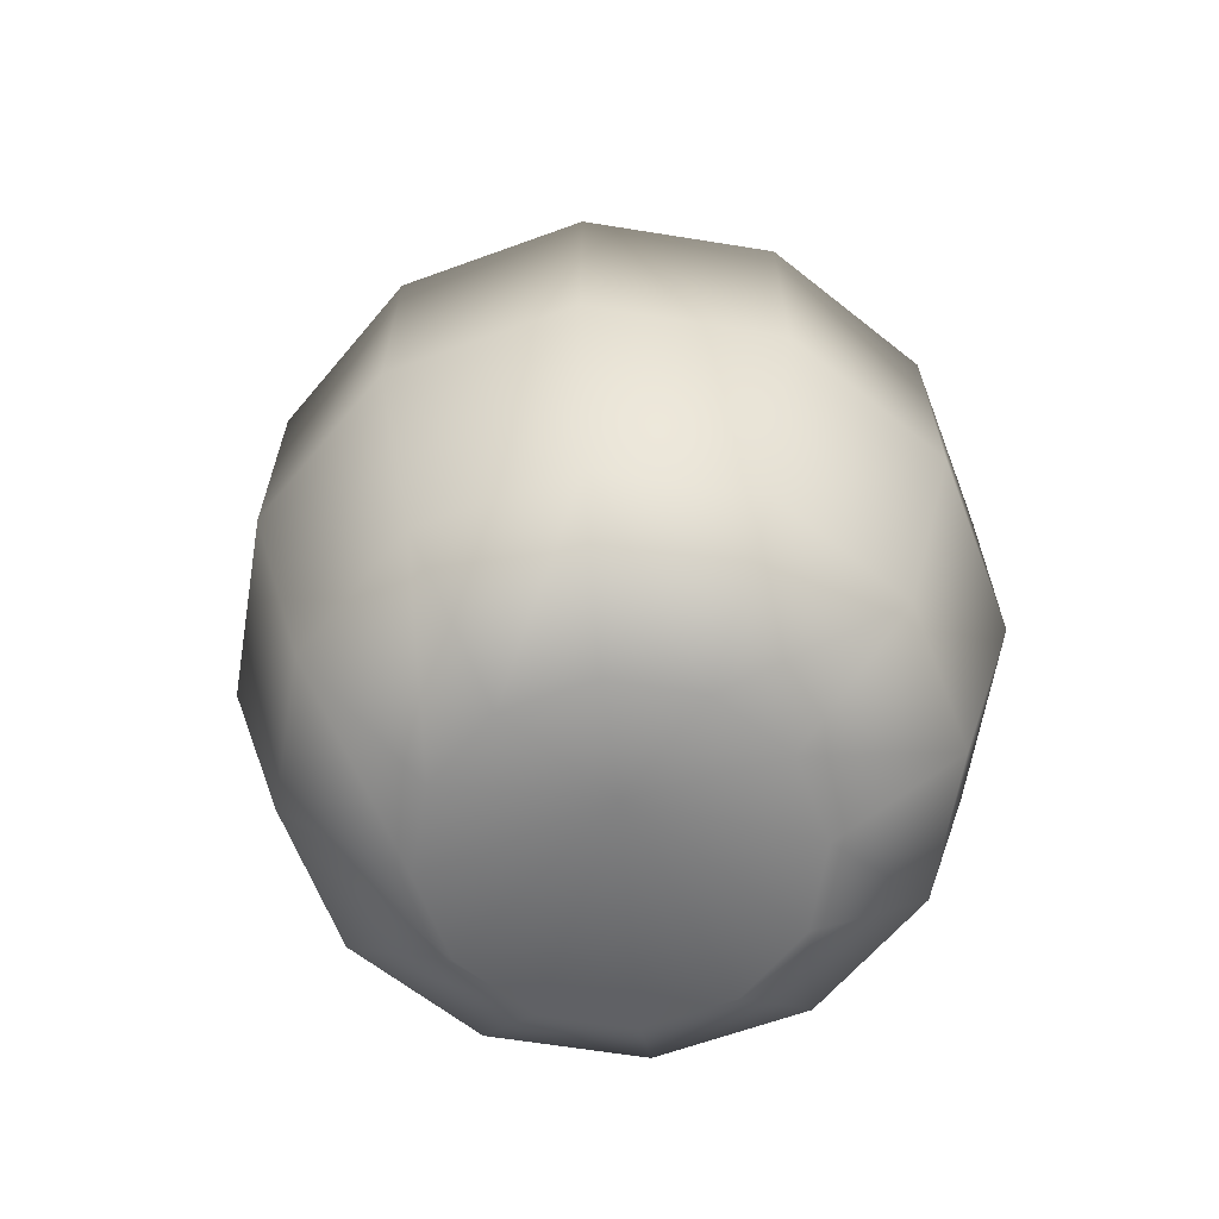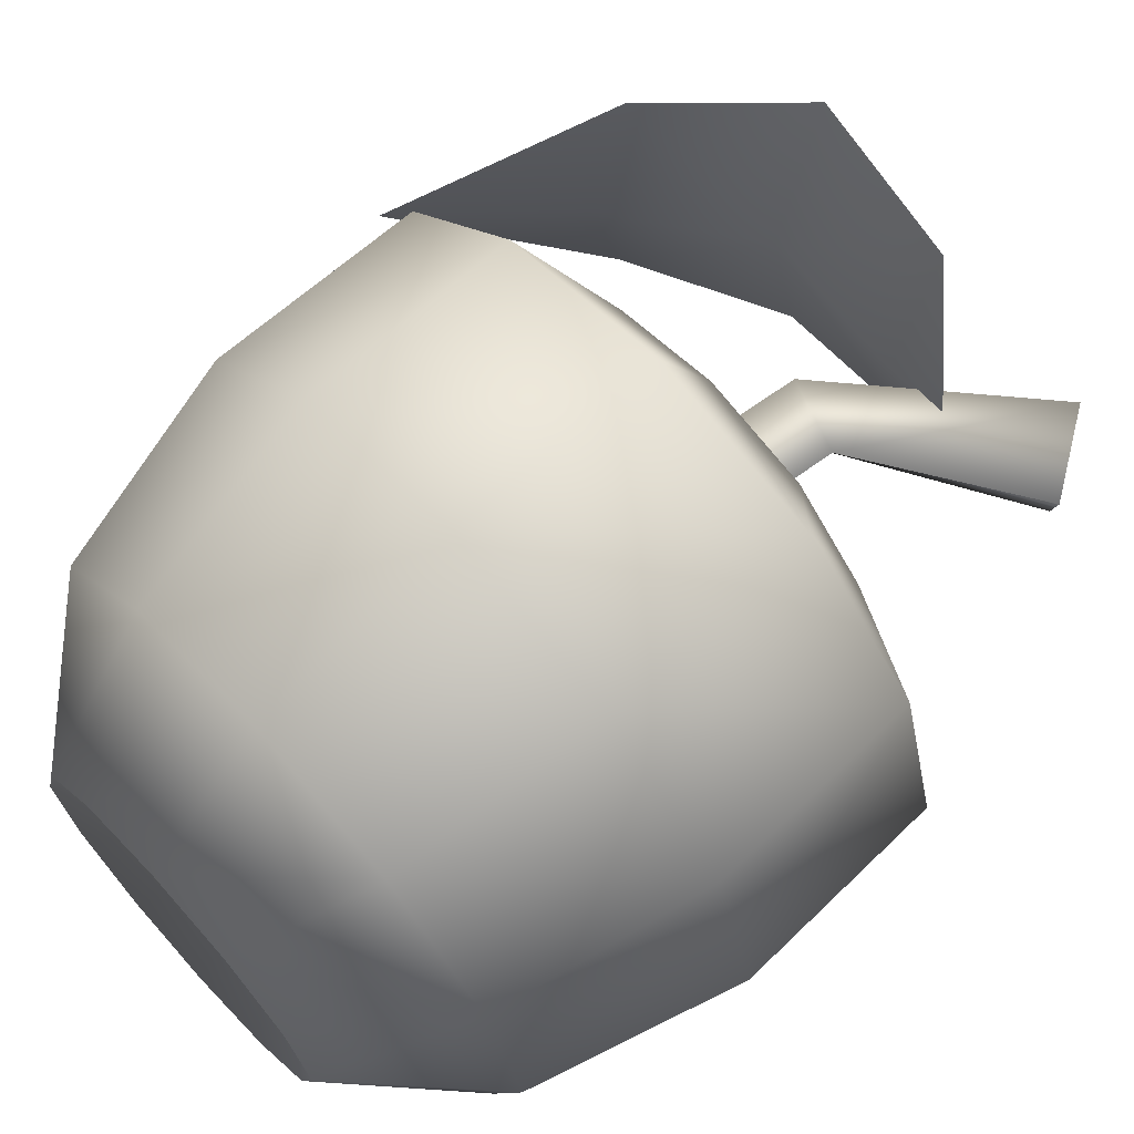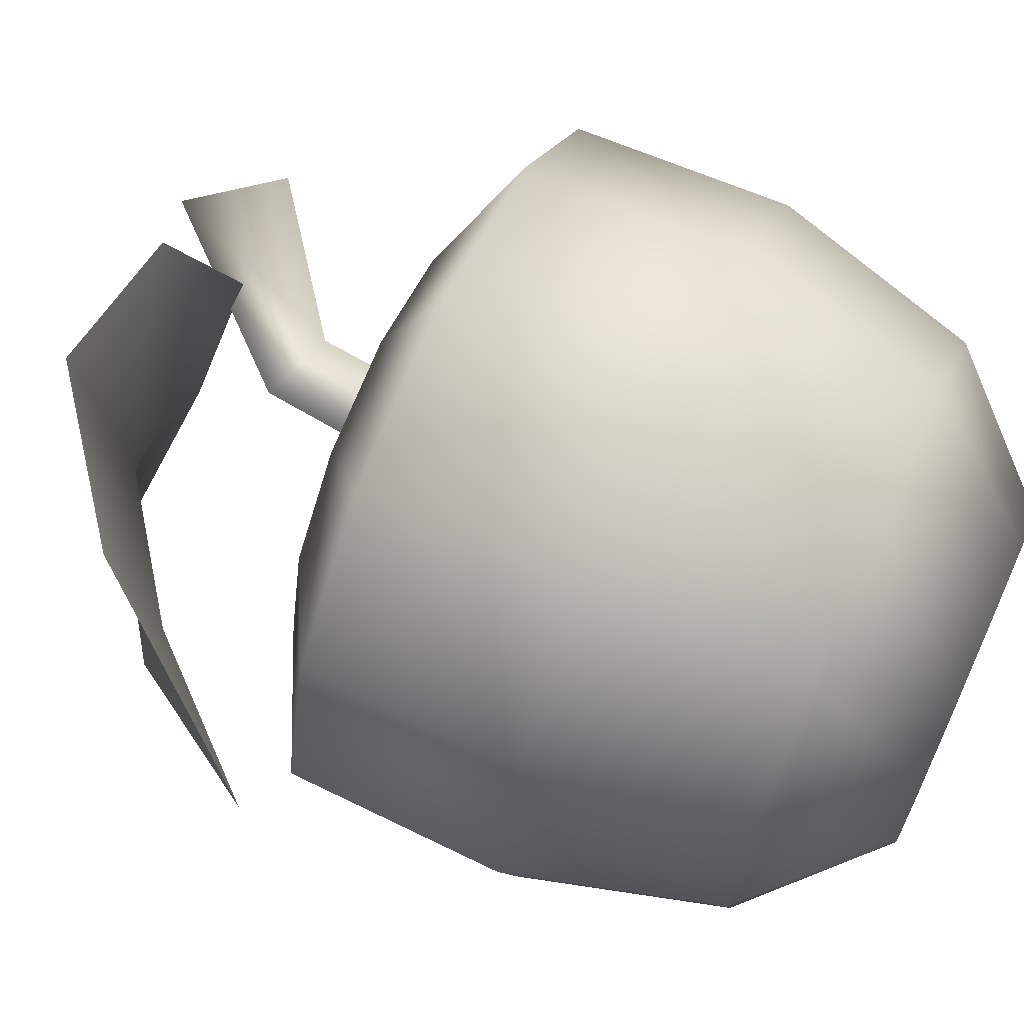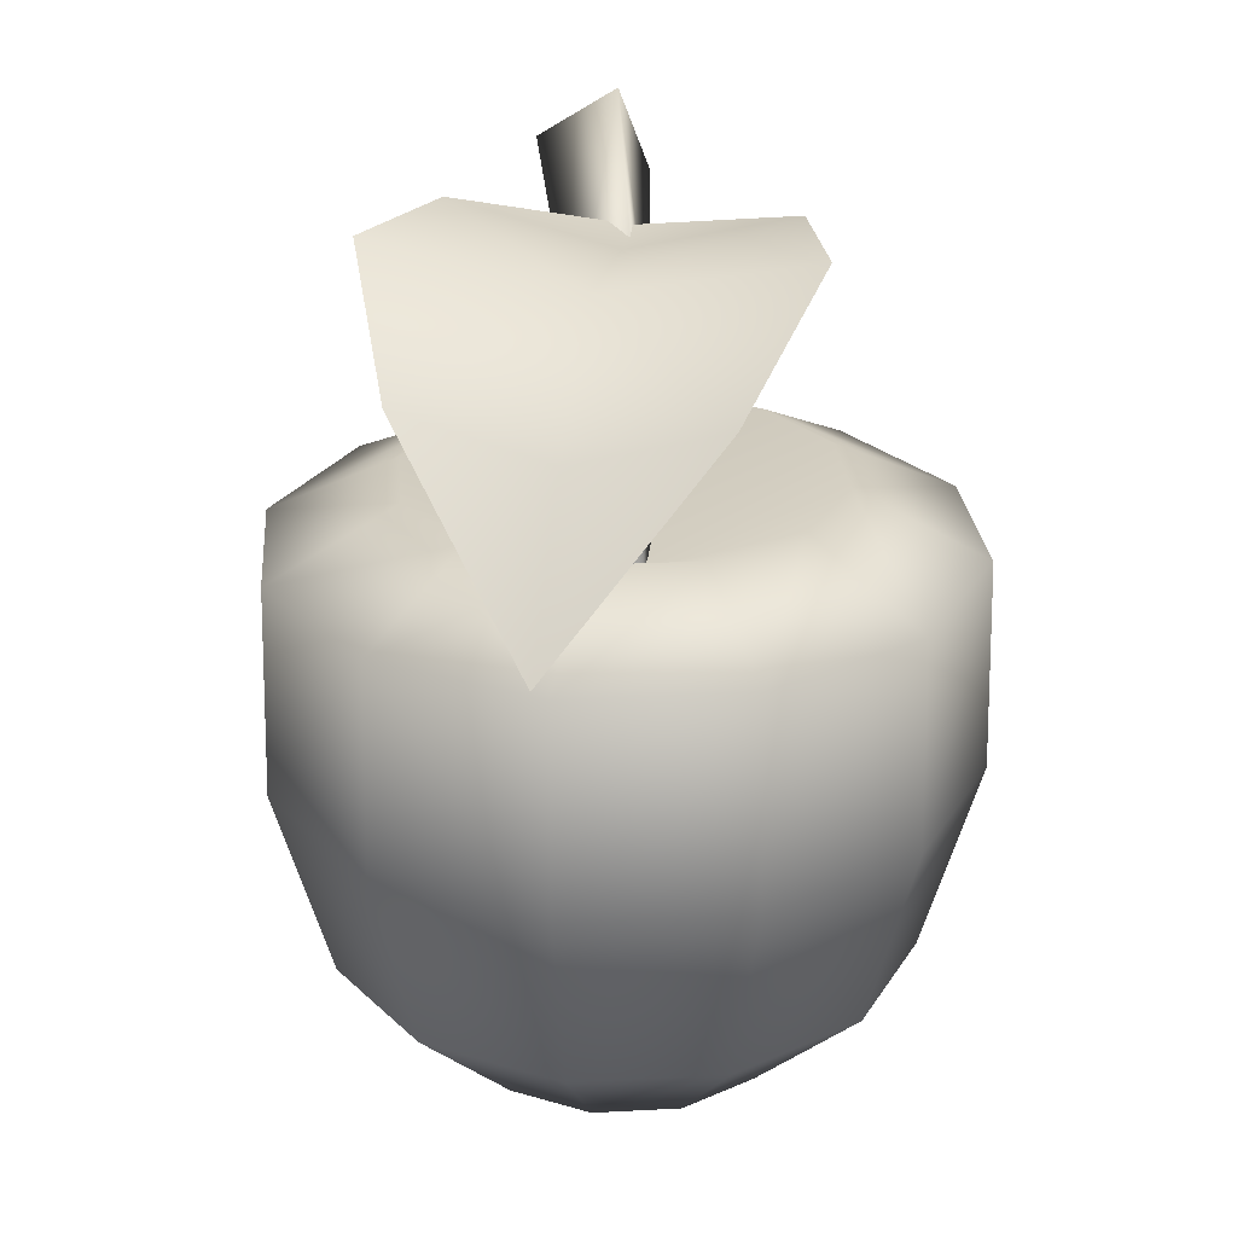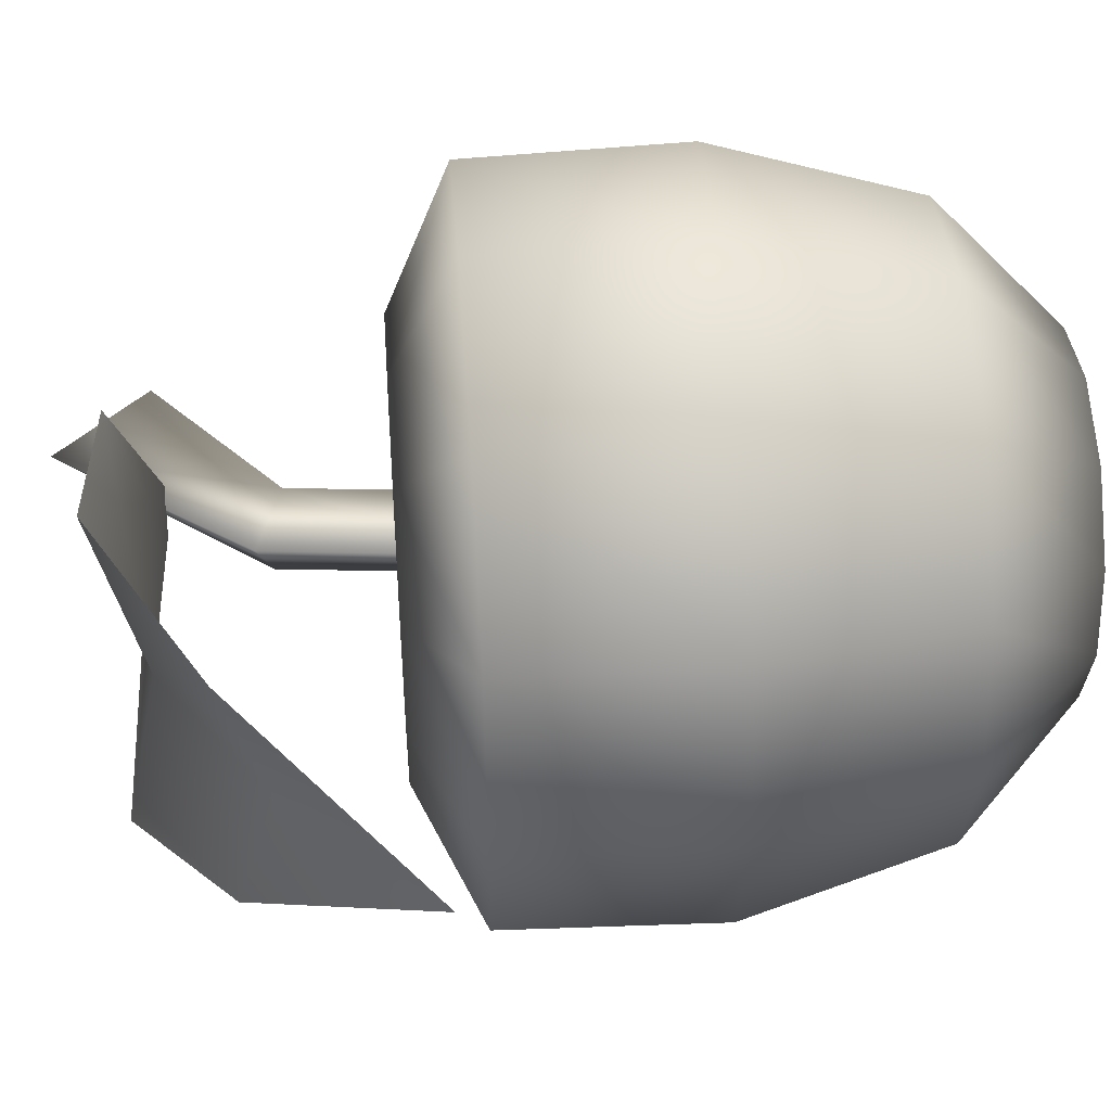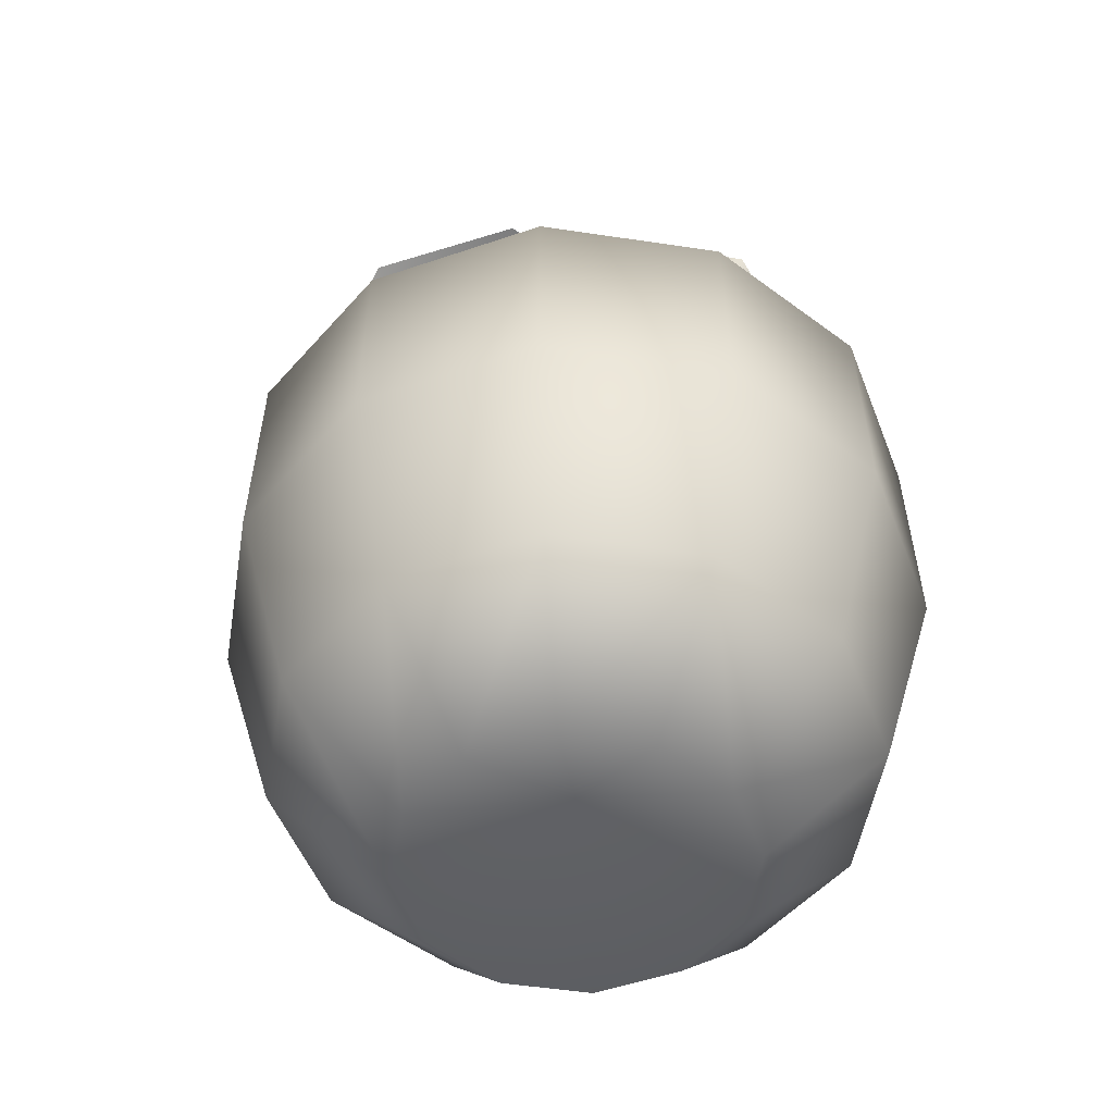
<metadata>
{"format":"obj","ext":"obj","renderer":"f3d","projection":"perspective","resolution":1024,"background":"white","views":[{"elev":-61.4,"azim":65.6,"up":"+Y"},{"elev":68.6,"azim":47.5,"up":"+Z"},{"elev":67.4,"azim":-65.4,"up":"+Z"},{"elev":25.4,"azim":-79.9,"up":"+Y"},{"elev":48.5,"azim":-94.1,"up":"+Z"},{"elev":-50.5,"azim":35.6,"up":"+Y"}]}
</metadata>
<code>
v -0.001883 0.03022 -0.4817
v -0.001883 -0.4104 -0.233
v 0.144 0.4093 -0.2534
v 0.2348 0.3227 -0.4106
v 0.2387 0.03022 -0.4173
v 0.1993 -0.2459 -0.3492
v 0.1143 -0.4104 -0.2019
v 0.2509 0.4093 -0.1466
v 0.408 0.3227 -0.2373
v 0.4147 0.03022 -0.2412
v 0.3466 -0.2459 -0.2019
v 0.1993 -0.4104 -0.1168
v 0.29 0.4093 -0.000653
v 0.4714 0.3227 -0.000653
v 0.4792 0.03022 -0.000653
v 0.4006 -0.2459 -0.000653
v 0.2305 -0.4104 -0.000653
v 0.2509 0.4093 0.1453
v 0.408 0.3227 0.236
v 0.4147 0.03022 0.2399
v 0.3466 -0.2459 0.2006
v 0.1993 -0.4104 0.1155
v 0.144 0.4093 0.2521
v 0.2348 0.3227 0.4093
v 0.2387 0.03022 0.416
v 0.1993 -0.2459 0.3479
v 0.1143 -0.4104 0.2006
v -0.001883 0.4093 0.2912
v -0.001883 0.3227 0.4727
v -0.001883 0.03022 0.4804
v -0.001883 -0.2459 0.4018
v -0.001883 -0.4104 0.2317
v -0.1478 0.4093 0.2521
v -0.2385 0.3227 0.4093
v -0.2424 0.03022 0.416
v -0.2031 -0.2459 0.3479
v -0.1181 -0.4104 0.2006
v -0.2546 0.4093 0.1453
v -0.4118 0.3227 0.236
v -0.4185 0.03022 0.2399
v -0.3504 -0.2459 0.2006
v -0.2031 -0.4104 0.1155
v -0.2937 0.4093 -0.000653
v -0.4752 0.3227 -0.000653
v -0.483 0.03022 -0.000653
v -0.4043 -0.2459 -0.000653
v -0.2342 -0.4104 -0.000653
v -0.2546 0.4093 -0.1466
v -0.4118 0.3227 -0.2373
v -0.4185 0.03022 -0.2412
v -0.3504 -0.2459 -0.2019
v -0.2031 -0.4104 -0.1168
v -0.1478 0.4093 -0.2534
v -0.2385 0.3227 -0.4106
v -0.2424 0.03022 -0.4173
v -0.2031 -0.2459 -0.3492
v -0.1181 -0.4104 -0.2019
v -0.001883 0.4093 -0.2925
v -0.001883 0.3227 -0.474
v -0.001883 -0.2459 -0.4031
v -0.001883 0.2656 -0.06225
v -0.05523 0.2656 0.03015
v 0.05146 0.2656 0.03015
v 0.03235 0.5636 -0.06961
v -0.01813 0.5808 0.02278
v 0.08284 0.5464 0.02278
v 0.2773 0.7608 -0.1651
v 0.2236 0.845 -0.04641
v 0.3064 0.7166 -0.01928
v -0.541 0.3649 -0.008907
v 0.1269 0.6953 -0.008907
v 0.04154 0.7455 0.2175
v 0.04154 0.7455 -0.2354
v -0.1775 0.7599 -0.2918
v -0.1775 0.7599 0.274
v -0.3668 0.6195 -0.2127
v -0.3668 0.6195 0.1948
v 0.04154 0.6895 -0.008907
v -0.1775 0.704 -0.008907
v -0.3668 0.5635 -0.008907
v -0.001883 0.2687 -0.000653
v -0.001883 -0.2866 -0.000653
f 60 7 2
f 59 5 1
f 82 2 7
f 1 6 60
f 59 3 4
f 6 12 7
f 4 10 5
f 82 7 12
f 6 10 11
f 3 9 4
f 9 15 10
f 82 12 17
f 10 16 11
f 8 14 9
f 11 17 12
f 82 17 22
f 15 21 16
f 13 19 14
f 17 21 22
f 15 19 20
f 82 22 27
f 20 26 21
f 18 24 19
f 21 27 22
f 19 25 20
f 82 27 32
f 25 31 26
f 24 28 29
f 26 32 27
f 24 30 25
f 82 32 37
f 31 35 36
f 28 34 29
f 31 37 32
f 29 35 30
f 35 41 36
f 33 39 34
f 36 42 37
f 34 40 35
f 82 37 42
f 38 44 39
f 41 47 42
f 39 45 40
f 82 42 47
f 40 46 41
f 46 52 47
f 45 49 50
f 82 47 52
f 45 51 46
f 43 49 44
f 51 57 52
f 49 55 50
f 82 52 57
f 51 55 56
f 48 54 49
f 56 2 57
f 54 1 55
f 82 57 2
f 55 60 56
f 53 59 54
f 61 66 64
f 62 66 63
f 62 64 65
f 64 69 67
f 66 68 69
f 64 68 65
f 68 67 69
f 78 71 73
f 79 73 74
f 79 76 80
f 70 80 76
f 70 77 80
f 77 79 80
f 72 79 75
f 72 71 78
f 53 81 58
f 48 81 53
f 43 81 48
f 38 81 43
f 33 81 38
f 28 81 33
f 23 81 28
f 18 81 23
f 13 81 18
f 8 81 13
f 3 81 8
f 58 81 3
f 60 6 7
f 59 4 5
f 1 5 6
f 59 58 3
f 6 11 12
f 4 9 10
f 6 5 10
f 3 8 9
f 9 14 15
f 10 15 16
f 8 13 14
f 11 16 17
f 15 20 21
f 13 18 19
f 17 16 21
f 15 14 19
f 20 25 26
f 18 23 24
f 21 26 27
f 19 24 25
f 25 30 31
f 24 23 28
f 26 31 32
f 24 29 30
f 31 30 35
f 28 33 34
f 31 36 37
f 29 34 35
f 35 40 41
f 33 38 39
f 36 41 42
f 34 39 40
f 38 43 44
f 41 46 47
f 39 44 45
f 40 45 46
f 46 51 52
f 45 44 49
f 45 50 51
f 43 48 49
f 51 56 57
f 49 54 55
f 51 50 55
f 48 53 54
f 56 60 2
f 54 59 1
f 55 1 60
f 53 58 59
f 61 63 66
f 62 65 66
f 62 61 64
f 64 66 69
f 66 65 68
f 64 67 68
f 79 78 73
f 79 74 76
f 77 75 79
f 72 78 79

</code>
